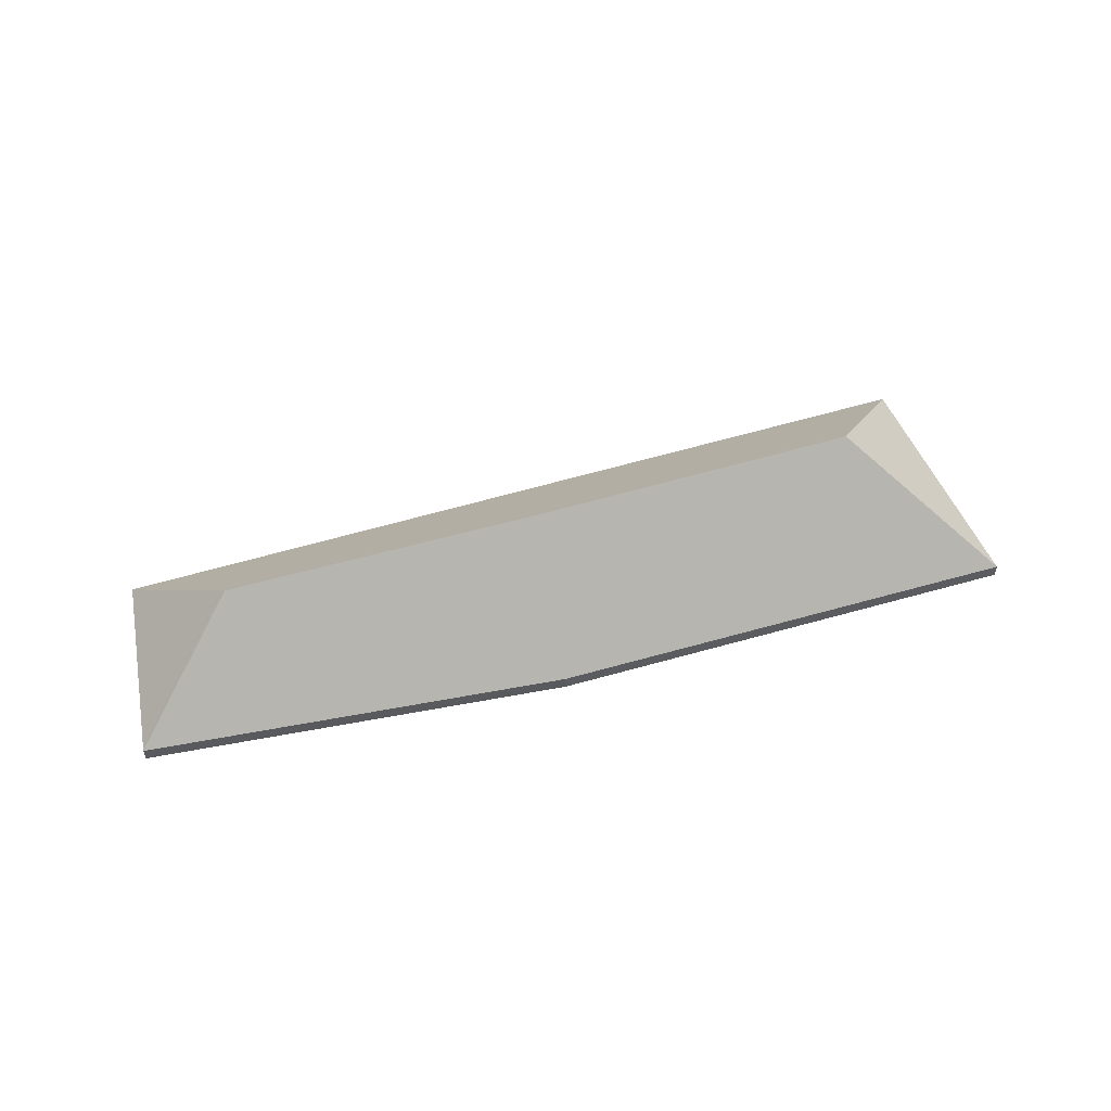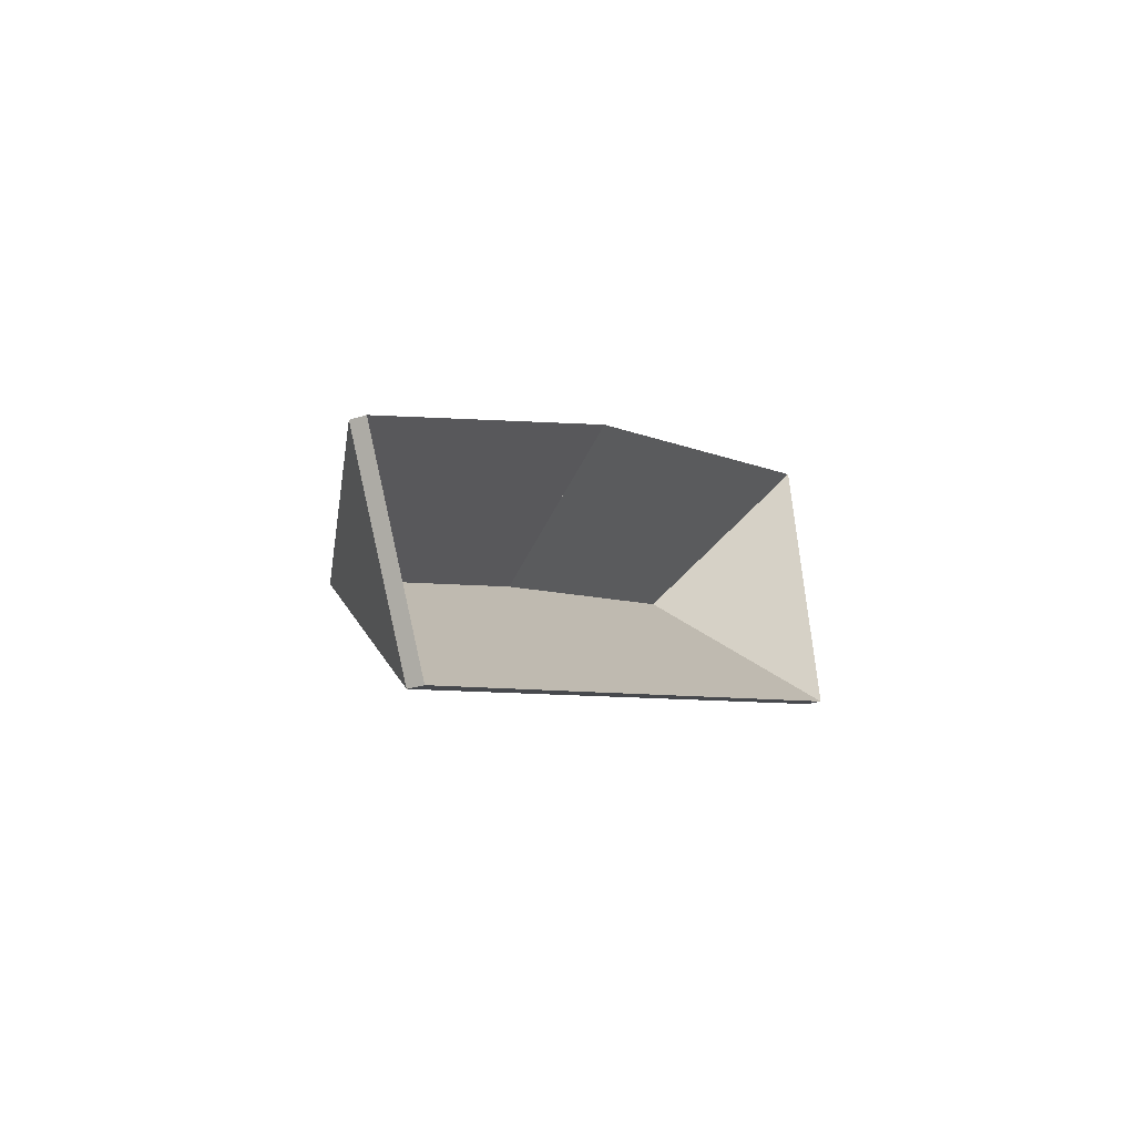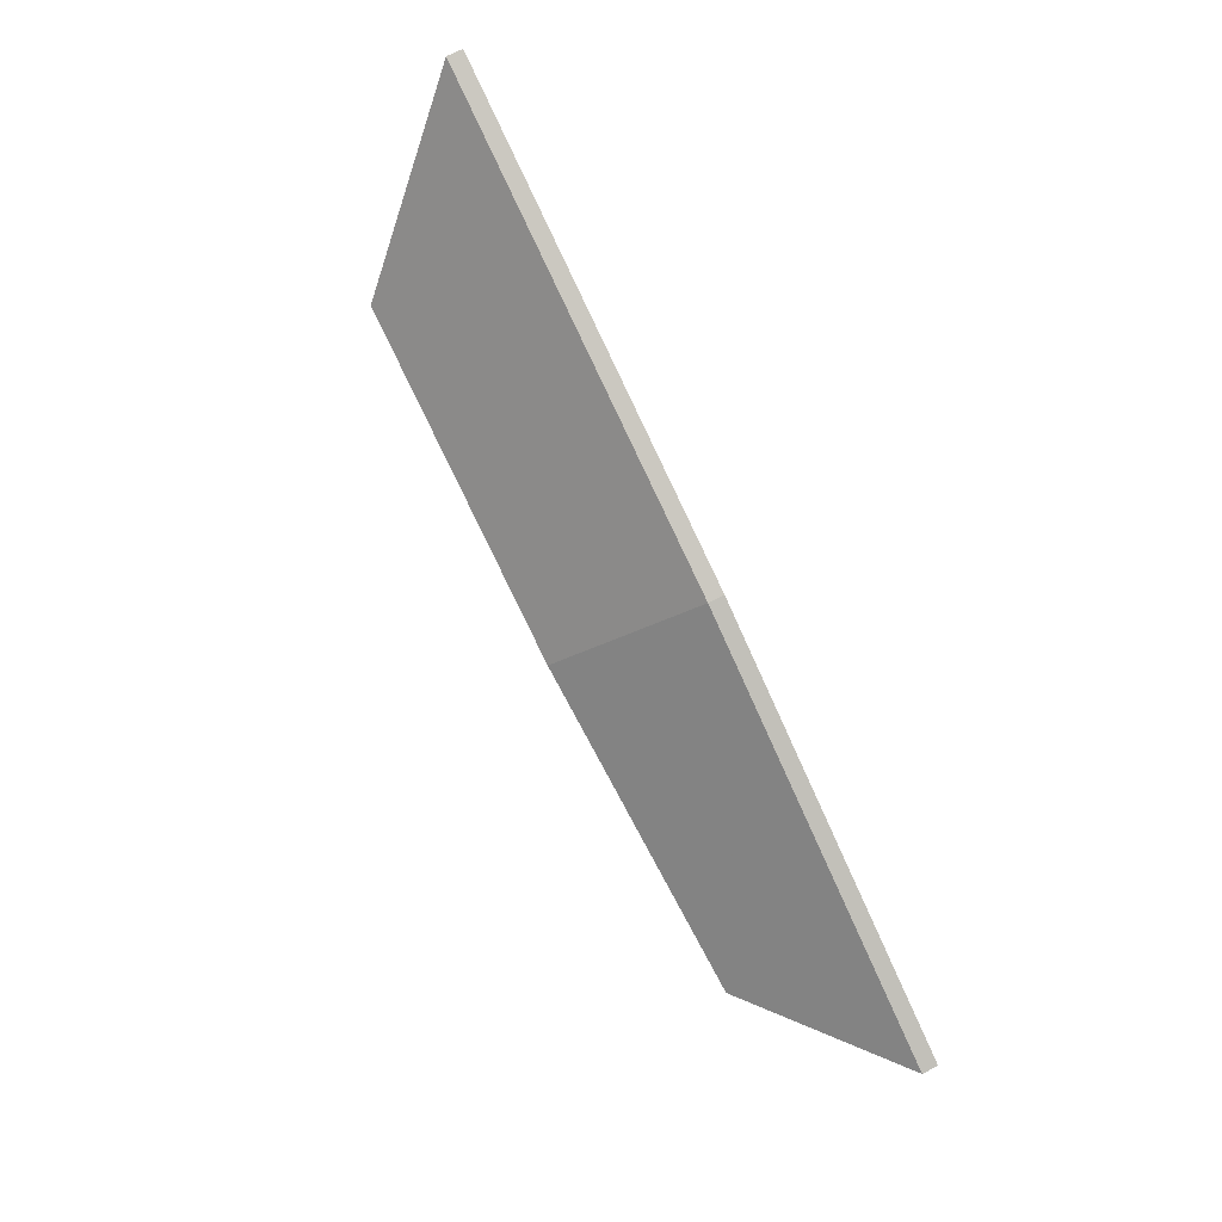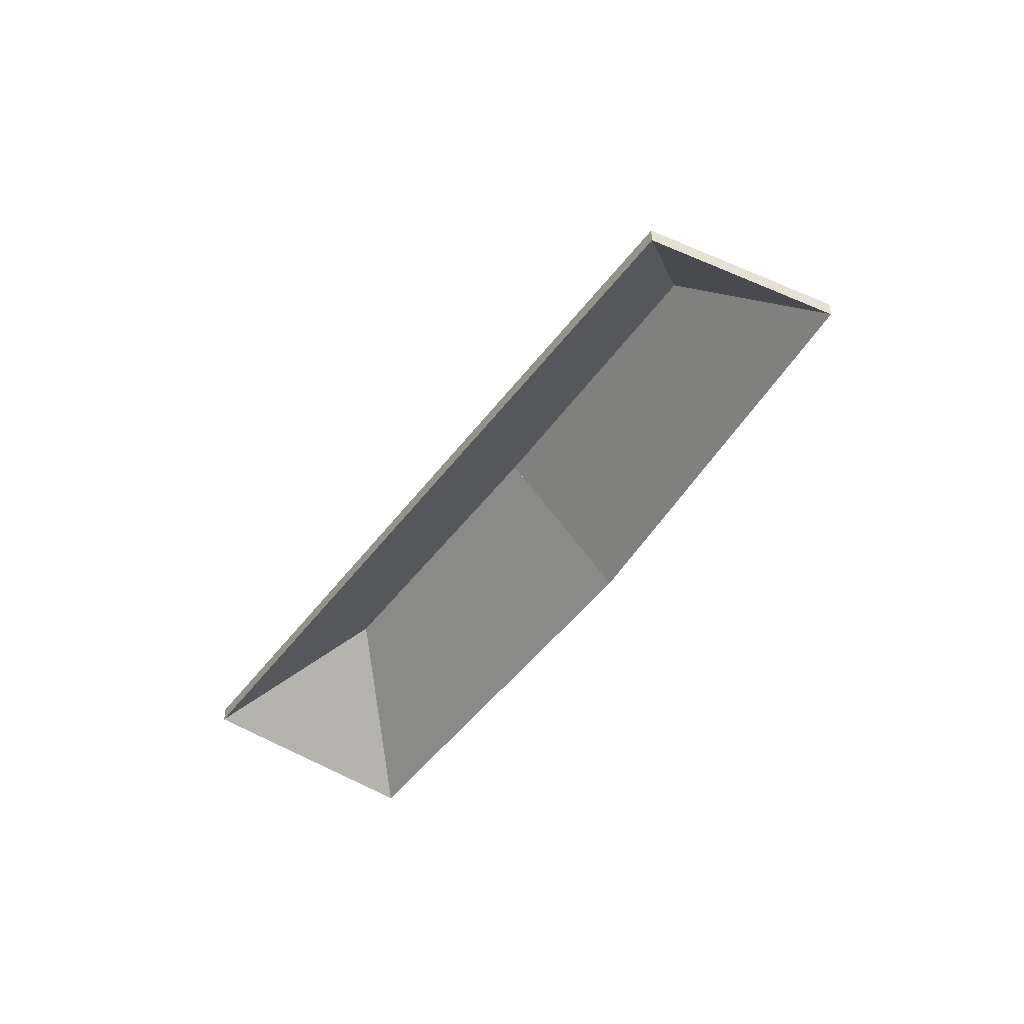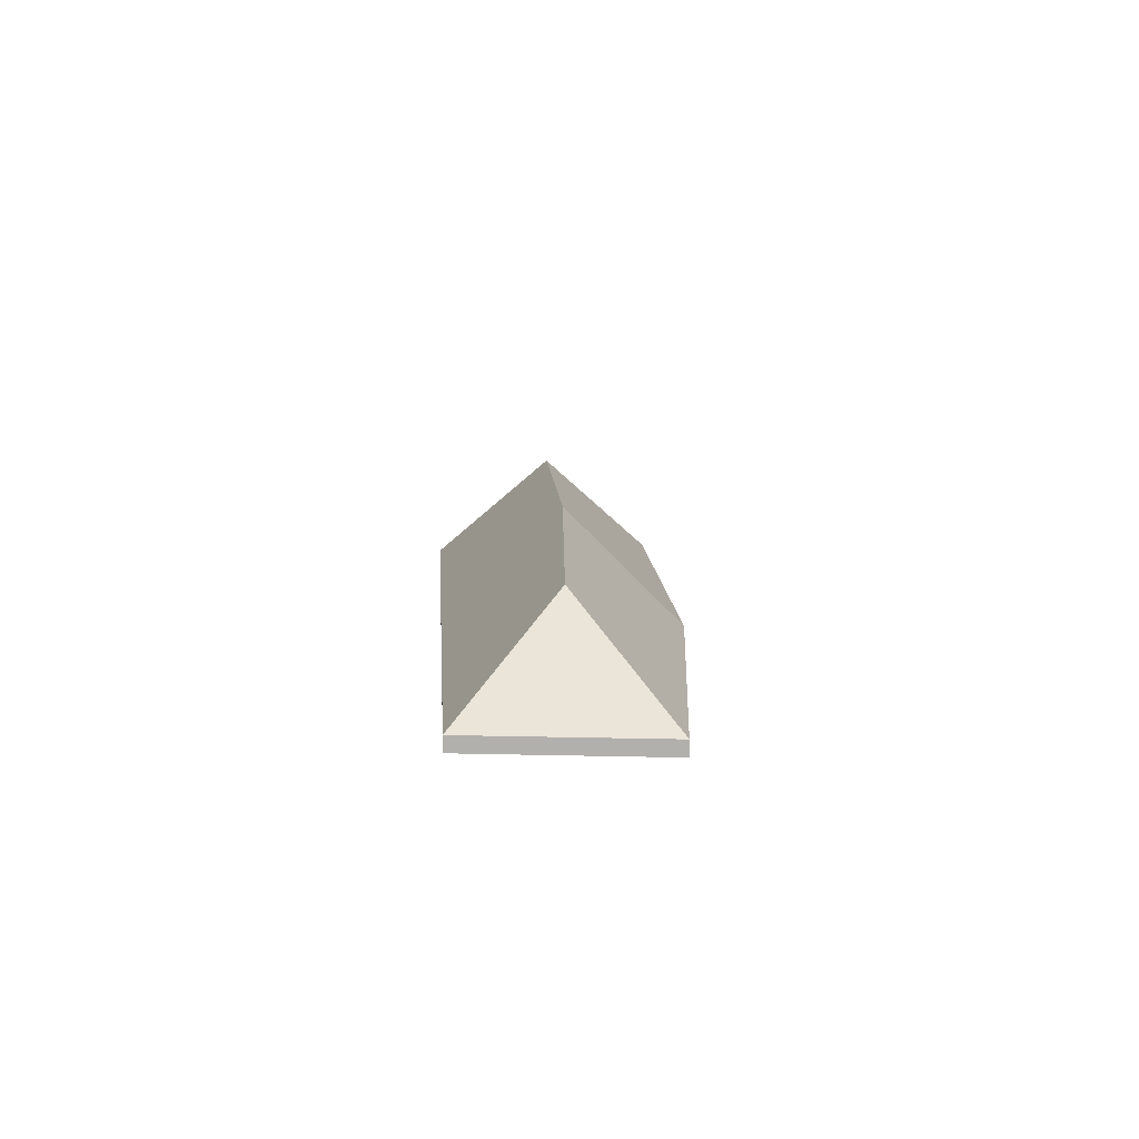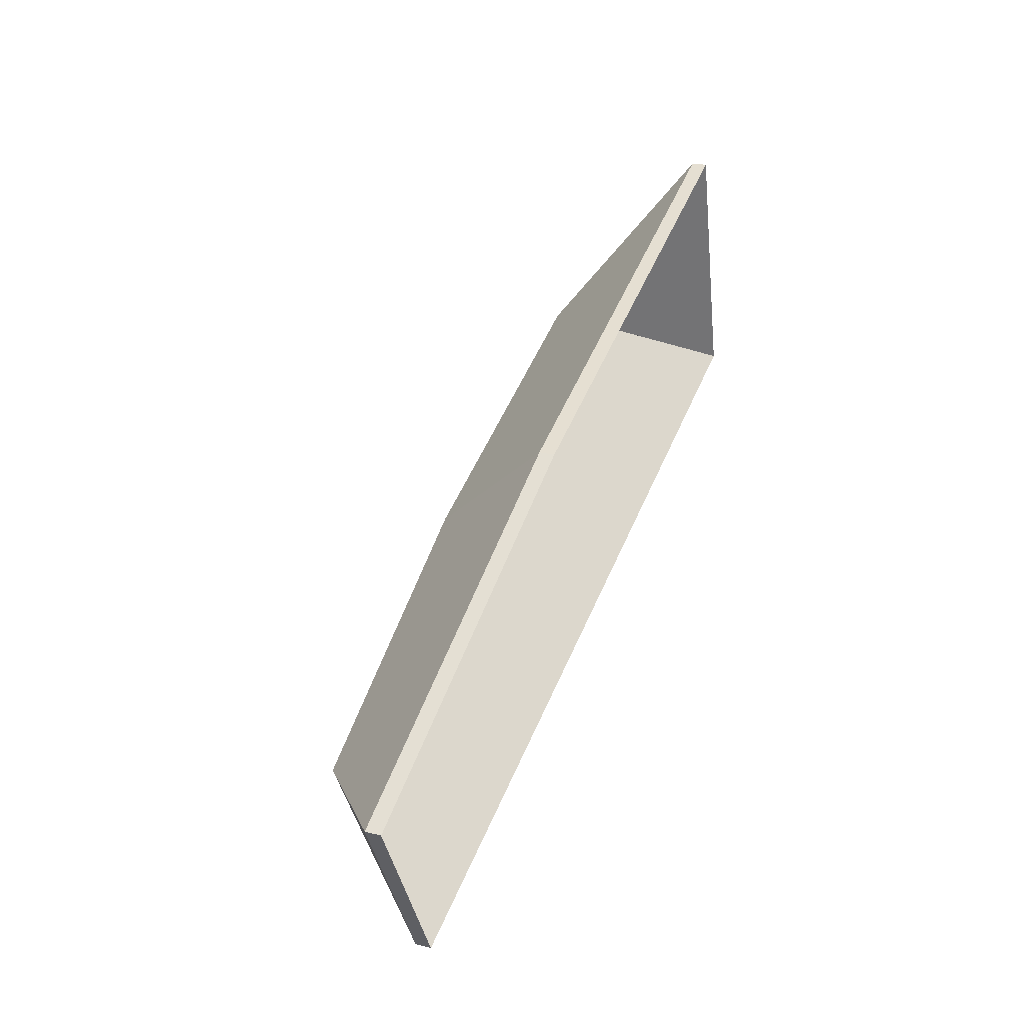
<metadata>
{"format":"obj","ext":"obj","renderer":"f3d","projection":"perspective","resolution":1024,"background":"white","views":[{"elev":55.0,"azim":-37.7,"up":"+Y"},{"elev":-26.6,"azim":-62.7,"up":"+Z"},{"elev":69.1,"azim":-117.6,"up":"+Z"},{"elev":-44.9,"azim":-143.9,"up":"+Y"},{"elev":10.5,"azim":-113.8,"up":"+Y"},{"elev":24.4,"azim":-67.4,"up":"+Z"}]}
</metadata>
<code>
v -0.8842 -0.08219 -2.435
v -0.8584 -0.1038 -2.449
v -0.8584 -0.1065 -2.449
v -0.8842 -0.08483 -2.435
v -0.8584 -0.1038 -2.449
v -0.8693 -0.1038 -2.406
v -0.8693 -0.1065 -2.406
v -0.8584 -0.1065 -2.449
v -0.8693 -0.1038 -2.406
v -0.8842 -0.08219 -2.435
v -0.8842 -0.08483 -2.435
v -0.8693 -0.1065 -2.406
v -0.8584 -0.1038 -2.449
v -0.8842 -0.08219 -2.435
v -0.8693 -0.1038 -2.406
v -0.8693 -0.1065 -2.406
v -0.8842 -0.08483 -2.435
v -0.8584 -0.1065 -2.449
v -0.8842 -0.08219 -2.435
v -0.8693 -0.1038 -2.406
v -0.8693 -0.1065 -2.406
v -0.8842 -0.08483 -2.435
v -0.9391 -0.08257 -2.455
v -0.8842 -0.08219 -2.435
v -0.8842 -0.08483 -2.435
v -0.9391 -0.0852 -2.455
v -0.8693 -0.1038 -2.406
v -0.9476 -0.1038 -2.436
v -0.9476 -0.1065 -2.436
v -0.8693 -0.1065 -2.406
v -0.9476 -0.1038 -2.436
v -0.9391 -0.08257 -2.455
v -0.9391 -0.0852 -2.455
v -0.9476 -0.1065 -2.436
v -0.8842 -0.08219 -2.435
v -0.9391 -0.08257 -2.455
v -0.9476 -0.1038 -2.436
v -0.8693 -0.1038 -2.406
v -0.9476 -0.1065 -2.436
v -0.9391 -0.0852 -2.455
v -0.8842 -0.08483 -2.435
v -0.8693 -0.1065 -2.406
v -0.9901 -0.08565 -2.477
v -0.9988 -0.1038 -2.5
v -0.9988 -0.1065 -2.5
v -0.9901 -0.08829 -2.477
v -0.9391 -0.08257 -2.455
v -0.9901 -0.08565 -2.477
v -0.9901 -0.08829 -2.477
v -0.9391 -0.0852 -2.455
v -0.8842 -0.08219 -2.435
v -0.9391 -0.08257 -2.455
v -0.9391 -0.0852 -2.455
v -0.8842 -0.08483 -2.435
v -0.9988 -0.1038 -2.5
v -0.8584 -0.1038 -2.449
v -0.8584 -0.1065 -2.449
v -0.9988 -0.1065 -2.5
v -0.8584 -0.1038 -2.449
v -0.8842 -0.08219 -2.435
v -0.8842 -0.08483 -2.435
v -0.8584 -0.1065 -2.449
v -0.9391 -0.08257 -2.455
v -0.8842 -0.08219 -2.435
v -0.8584 -0.1038 -2.449
v -0.9988 -0.1038 -2.5
v -0.9901 -0.08565 -2.477
v -0.8584 -0.1065 -2.449
v -0.8842 -0.08483 -2.435
v -0.9391 -0.0852 -2.455
v -0.9901 -0.08829 -2.477
v -0.9988 -0.1065 -2.5
v -0.9901 -0.08565 -2.477
v -1.015 -0.1038 -2.469
v -1.015 -0.1065 -2.469
v -0.9901 -0.08829 -2.477
v -1.015 -0.1038 -2.469
v -0.9988 -0.1038 -2.5
v -0.9988 -0.1065 -2.5
v -1.015 -0.1065 -2.469
v -0.9988 -0.1038 -2.5
v -0.9901 -0.08565 -2.477
v -0.9901 -0.08829 -2.477
v -0.9988 -0.1065 -2.5
v -1.015 -0.1038 -2.469
v -0.9901 -0.08565 -2.477
v -0.9988 -0.1038 -2.5
v -0.9988 -0.1065 -2.5
v -0.9901 -0.08829 -2.477
v -1.015 -0.1065 -2.469
v -0.9391 -0.08257 -2.455
v -0.9476 -0.1038 -2.436
v -0.9476 -0.1065 -2.436
v -0.9391 -0.0852 -2.455
v -0.9901 -0.08565 -2.477
v -0.9391 -0.08257 -2.455
v -0.9391 -0.0852 -2.455
v -0.9901 -0.08829 -2.477
v -0.9476 -0.1038 -2.436
v -1.015 -0.1038 -2.469
v -1.015 -0.1065 -2.469
v -0.9476 -0.1065 -2.436
v -1.015 -0.1038 -2.469
v -0.9901 -0.08565 -2.477
v -0.9901 -0.08829 -2.477
v -1.015 -0.1065 -2.469
v -0.9391 -0.08257 -2.455
v -0.9901 -0.08565 -2.477
v -1.015 -0.1038 -2.469
v -0.9476 -0.1038 -2.436
v -1.015 -0.1065 -2.469
v -0.9901 -0.08829 -2.477
v -0.9391 -0.0852 -2.455
v -0.9476 -0.1065 -2.436
f 1 2 3
f 1 3 4
f 5 6 7
f 5 7 8
f 9 10 11
f 9 11 12
f 13 14 15
f 16 17 18
f 19 20 21
f 19 21 22
f 23 24 25
f 23 25 26
f 27 28 29
f 27 29 30
f 31 32 33
f 31 33 34
f 35 36 37
f 35 37 38
f 39 40 41
f 39 41 42
f 43 44 45
f 43 45 46
f 47 48 49
f 47 49 50
f 51 52 53
f 51 53 54
f 55 56 57
f 55 57 58
f 59 60 61
f 59 61 62
f 63 64 65
f 63 65 66
f 63 66 67
f 68 69 70
f 68 70 71
f 68 71 72
f 73 74 75
f 73 75 76
f 77 78 79
f 77 79 80
f 81 82 83
f 81 83 84
f 85 86 87
f 88 89 90
f 91 92 93
f 91 93 94
f 95 96 97
f 95 97 98
f 99 100 101
f 99 101 102
f 103 104 105
f 103 105 106
f 107 108 109
f 107 109 110
f 111 112 113
f 111 113 114

</code>
